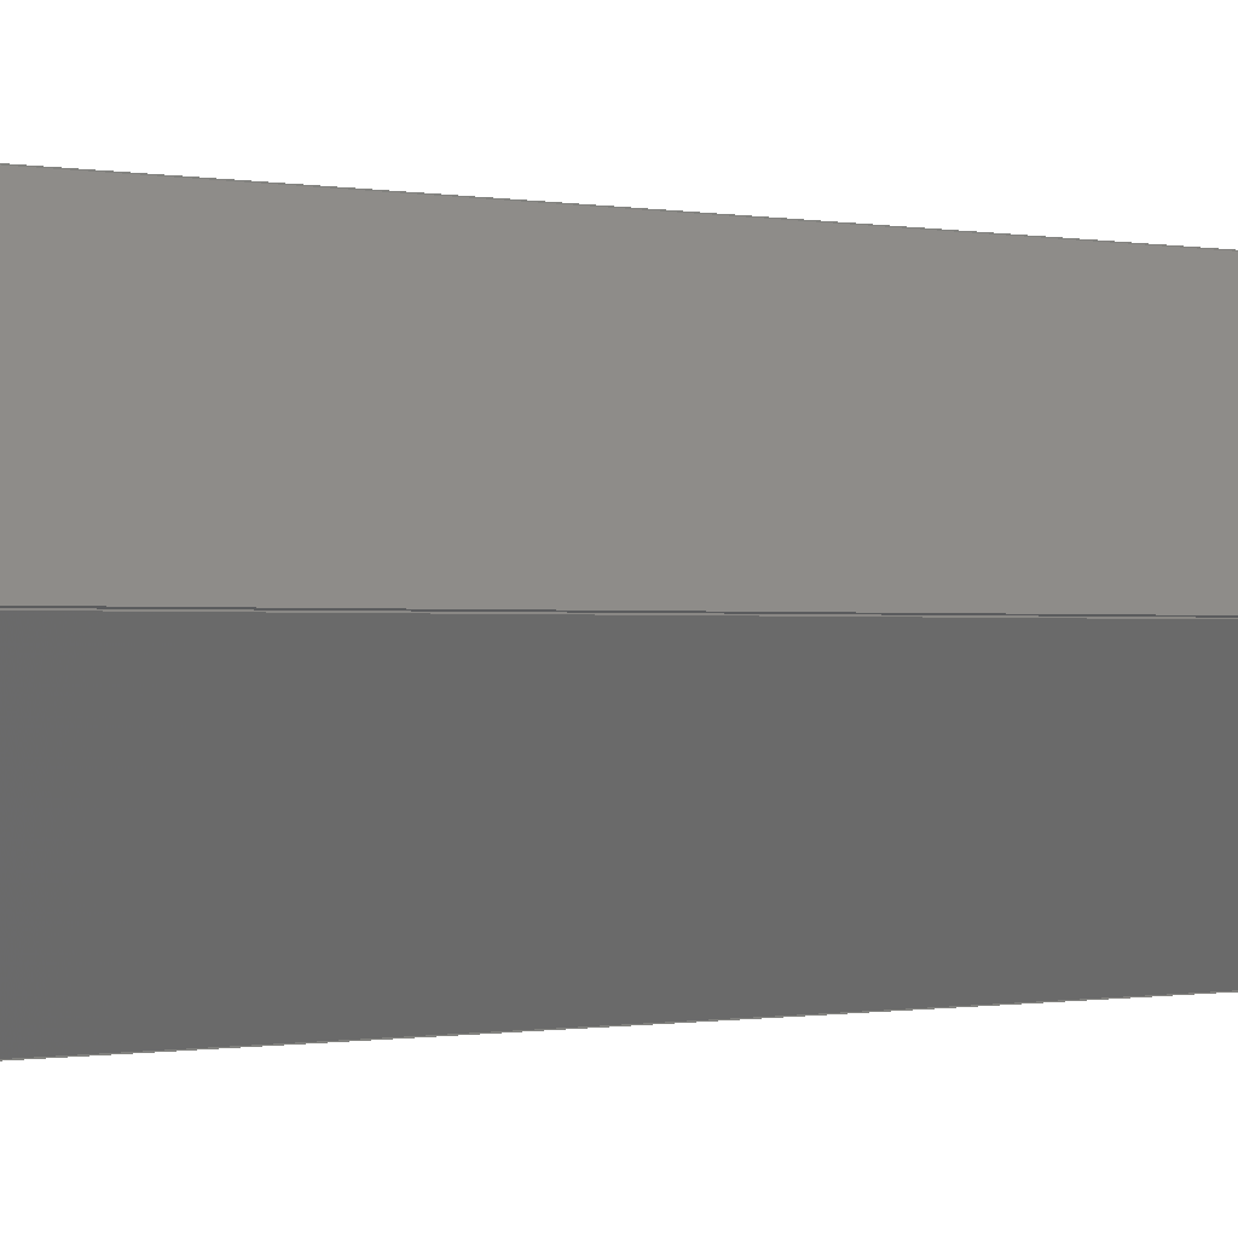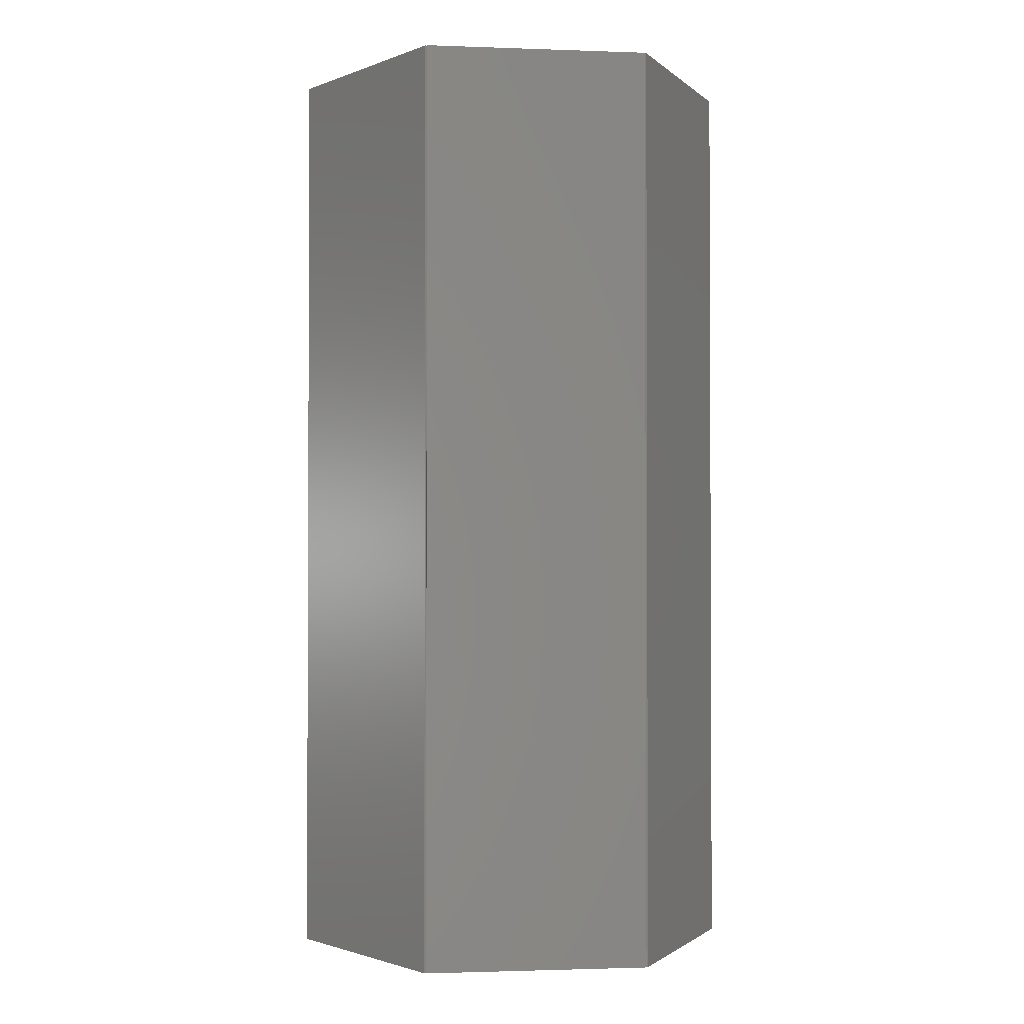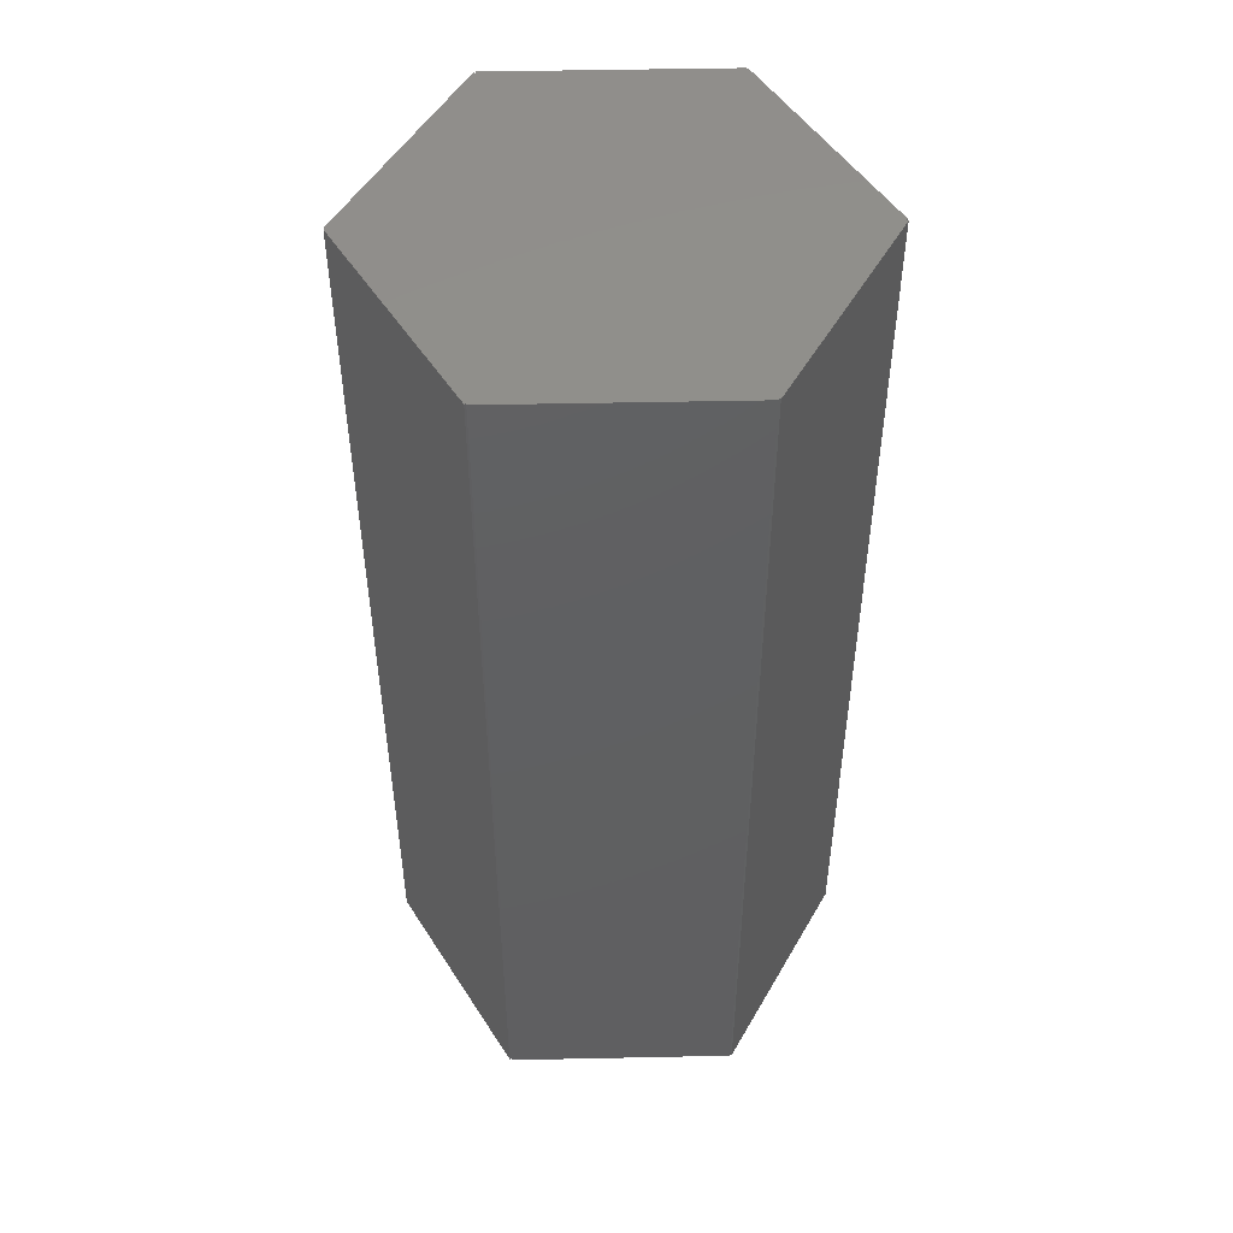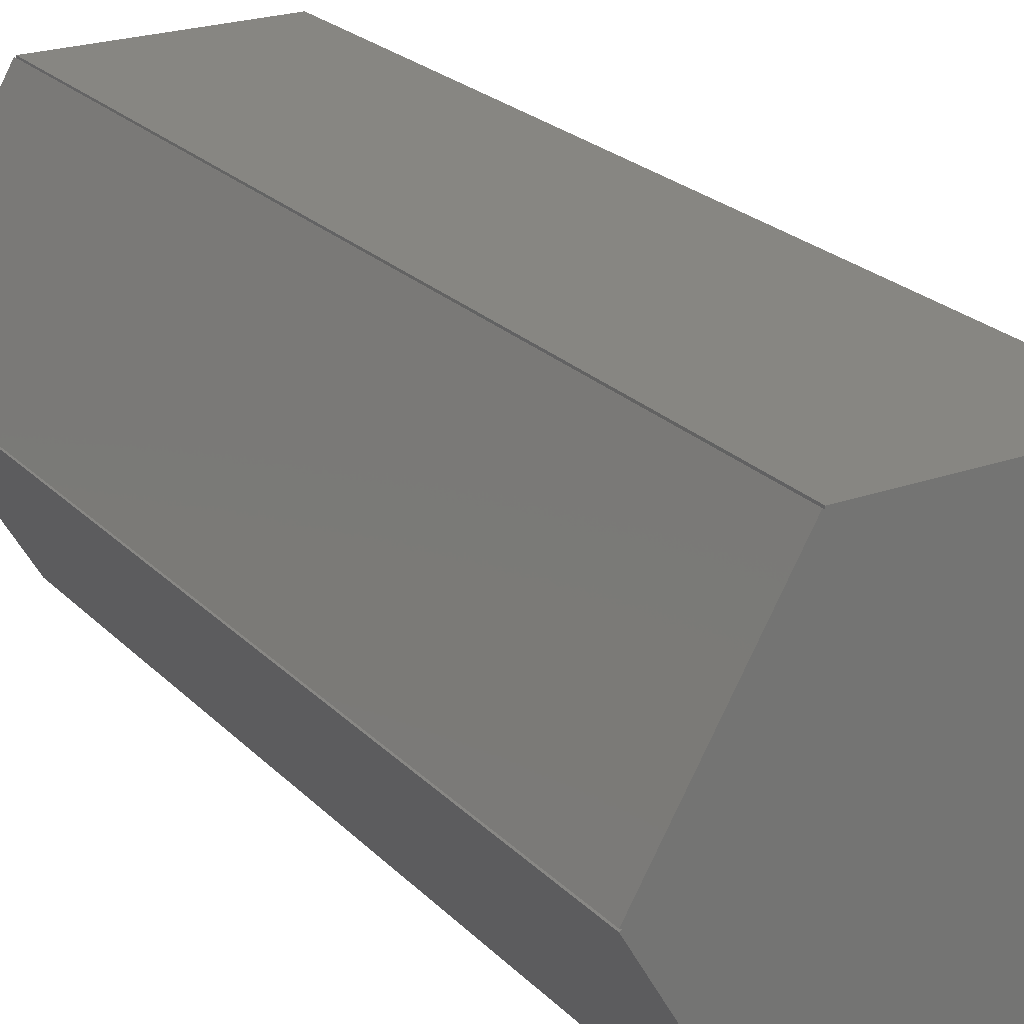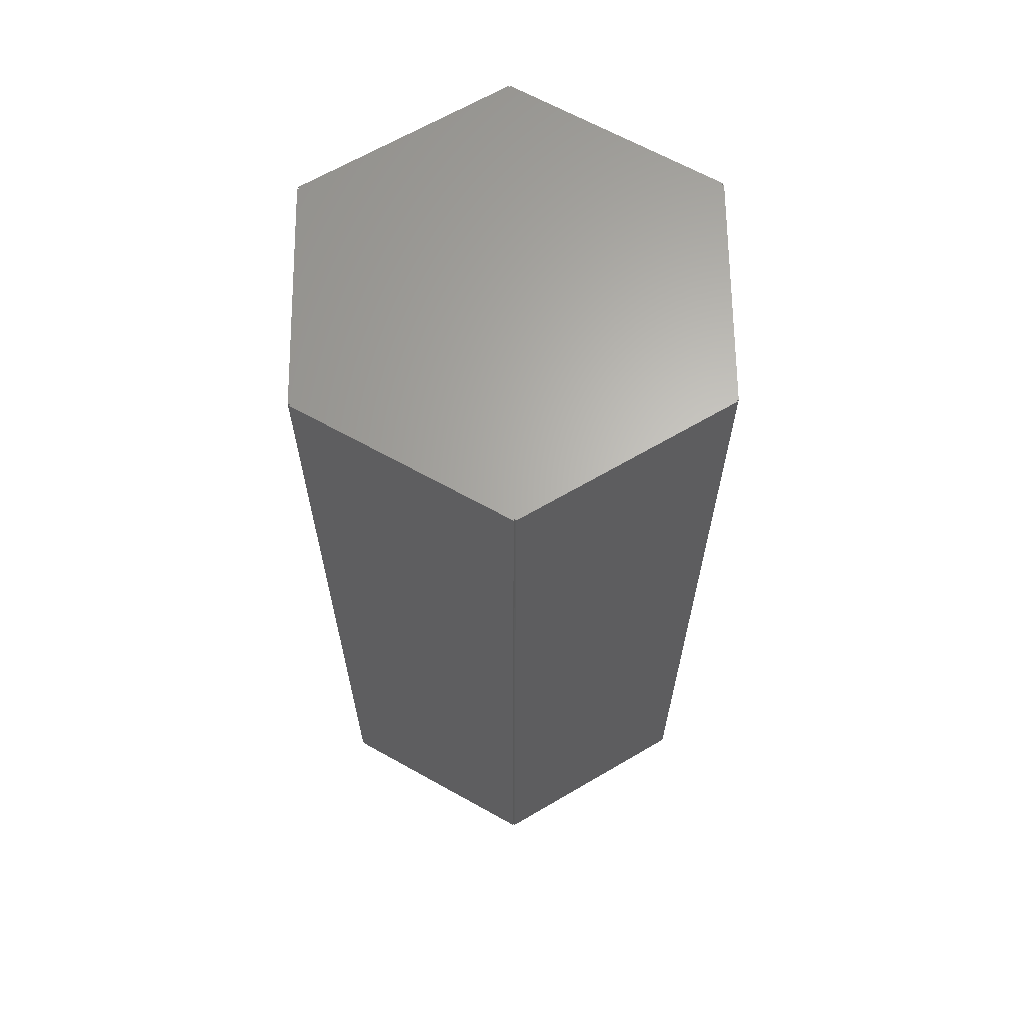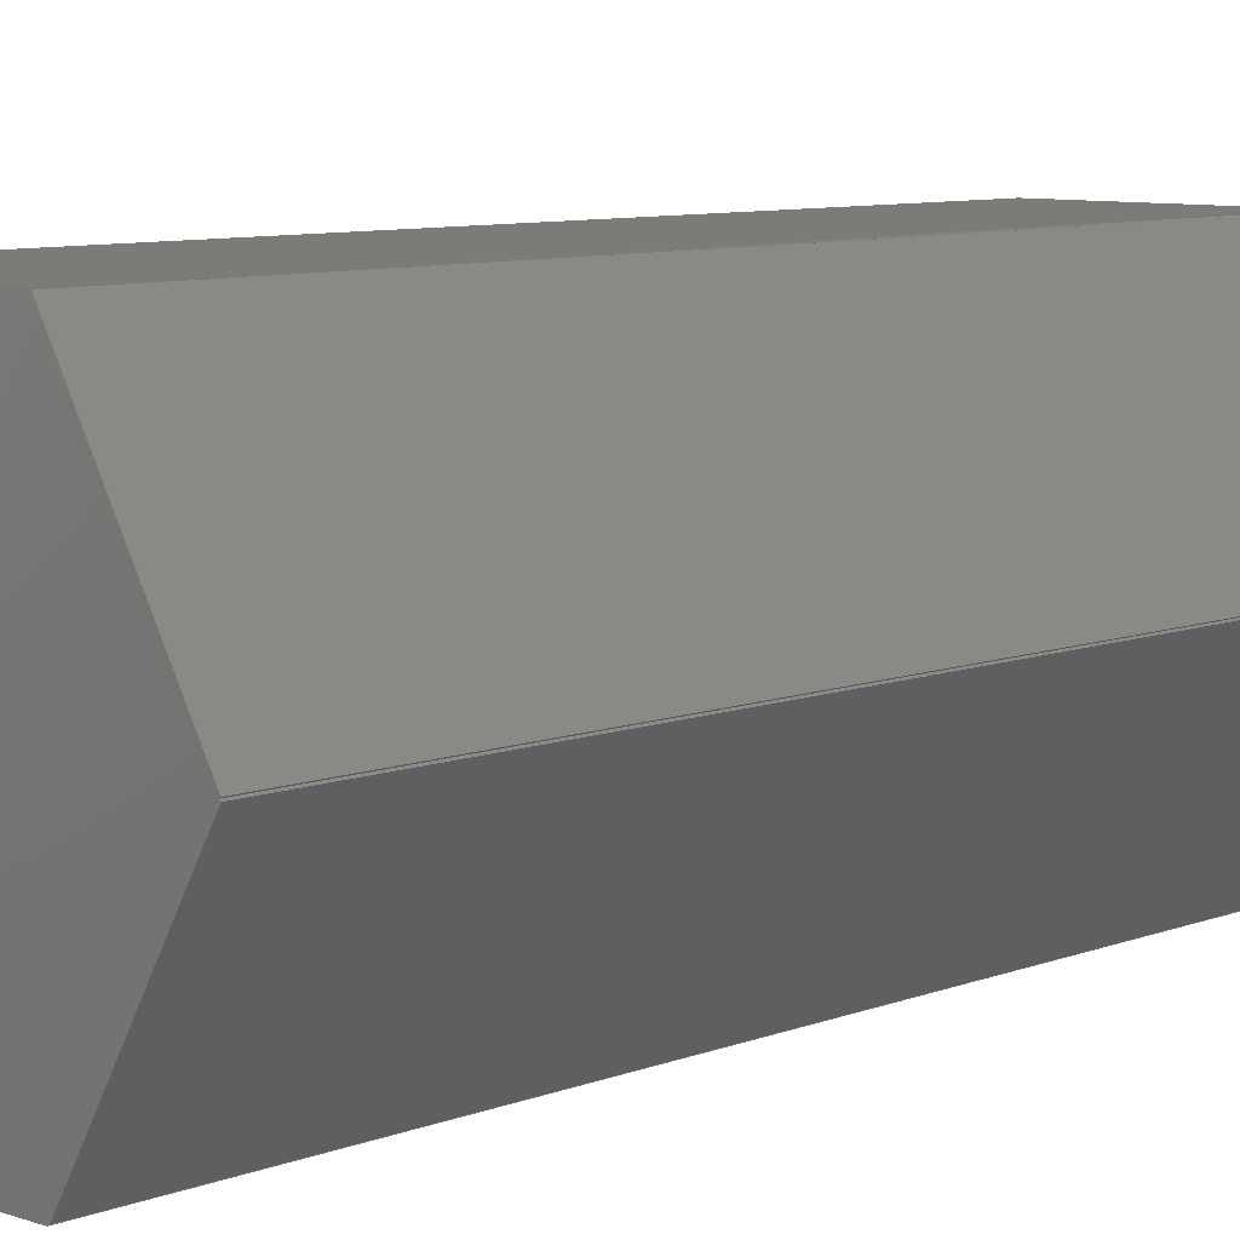
<metadata>
{"format":"stl","ext":"stl","renderer":"f3d","projection":"perspective","resolution":1024,"background":"white","views":[{"elev":-0.6,"azim":57.2,"up":"+Y"},{"elev":-1.6,"azim":-7.4,"up":"+Z"},{"elev":49.6,"azim":-61.3,"up":"+Z"},{"elev":22.9,"azim":148.5,"up":"+Y"},{"elev":65.0,"azim":-150.6,"up":"+Z"},{"elev":8.2,"azim":-136.6,"up":"+Y"}]}
</metadata>
<code>
# stl→obj: 36 verts, 68 faces
v -2.4 0 -5
v -2.419 -0.01077 5
v -2.4 0 5
v -2.419 -0.01077 -5
v 1.219 2.089 -5
v 1.2 2.078 5
v 1.219 2.089 5
v 1.2 2.078 -5
v 2.419 0.01077 5
v 2.4 0 5
v 1.219 -2.089 5
v 2.419 -0.01077 5
v 1.2 -2.078 5
v -1.2 2.078 5
v -1.219 2.089 5
v -1.2 -2.078 5
v -1.219 -2.089 5
v -2.419 0.01077 5
v 1.2 2.1 5
v -1.2 2.1 5
v 1.2 -2.1 5
v -1.2 -2.1 5
v -1.219 -2.089 -5
v -1.2 -2.078 -5
v 2.4 0 -5
v 2.419 0.01077 -5
v 2.419 -0.01077 -5
v 1.219 -2.089 -5
v 1.2 -2.078 -5
v -1.2 2.078 -5
v -1.219 2.089 -5
v 1.2 -2.1 -5
v -1.2 -2.1 -5
v 1.2 2.1 -5
v -1.2 2.1 -5
v -2.419 0.01077 -5
f 1 2 3
f 2 1 4
f 5 6 7
f 6 5 8
f 9 7 10
f 10 11 12
f 6 10 7
f 13 10 6
f 10 13 11
f 3 14 15
f 14 3 16
f 16 3 17
f 3 15 18
f 14 6 19
f 6 14 13
f 14 19 20
f 16 13 14
f 13 16 21
f 21 16 22
f 17 3 2
f 23 16 17
f 16 23 24
f 25 9 10
f 9 25 26
f 9 5 7
f 5 9 26
f 27 28 25
f 25 5 26
f 29 25 28
f 8 25 29
f 25 8 5
f 1 24 23
f 24 1 30
f 30 1 31
f 1 23 4
f 24 29 32
f 29 24 8
f 24 32 33
f 30 8 24
f 8 30 34
f 34 30 35
f 31 1 36
f 23 2 4
f 2 23 17
f 33 16 24
f 16 33 22
f 30 20 35
f 20 30 14
f 21 29 13
f 29 21 32
f 6 34 19
f 34 6 8
f 34 20 19
f 20 34 35
f 33 21 22
f 21 33 32
f 27 10 12
f 10 27 25
f 30 15 14
f 15 30 31
f 29 11 13
f 11 29 28
f 36 3 18
f 3 36 1
f 11 27 12
f 27 11 28
f 36 15 31
f 15 36 18

</code>
